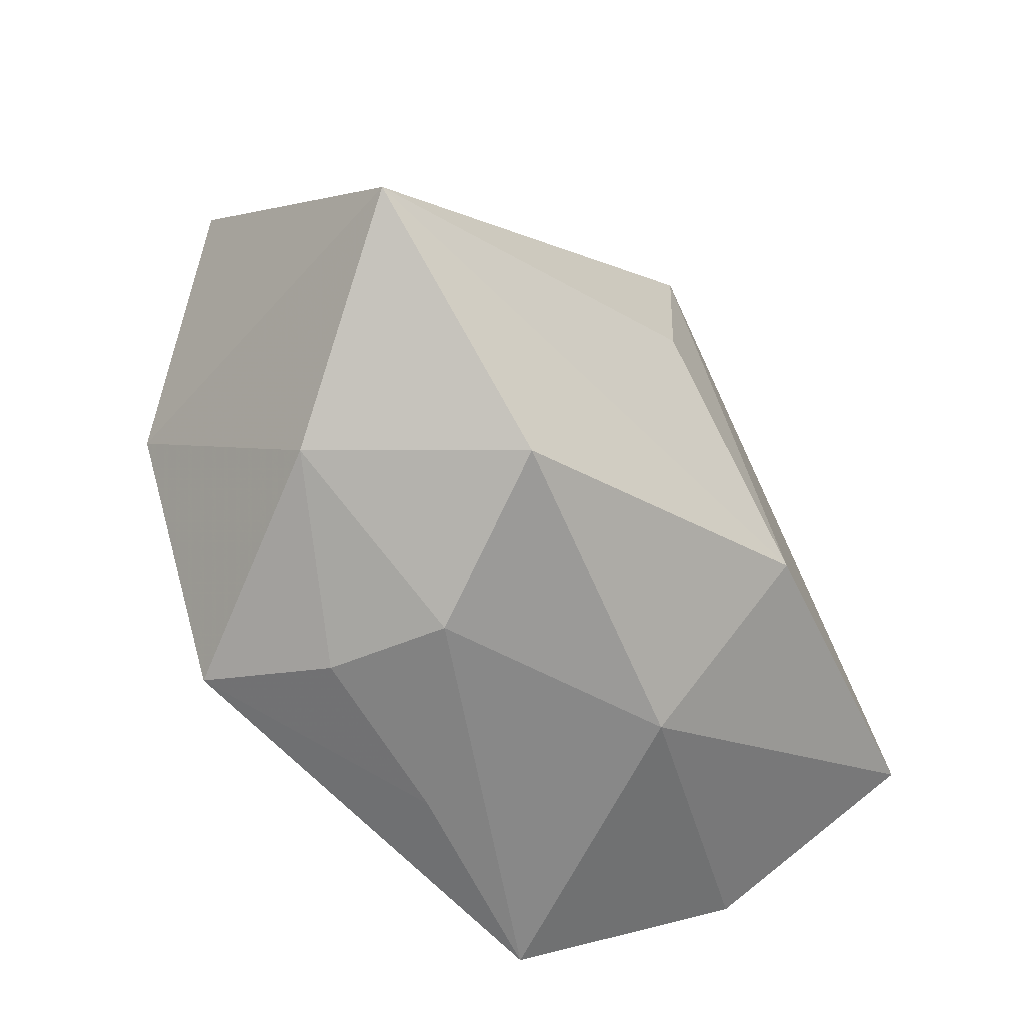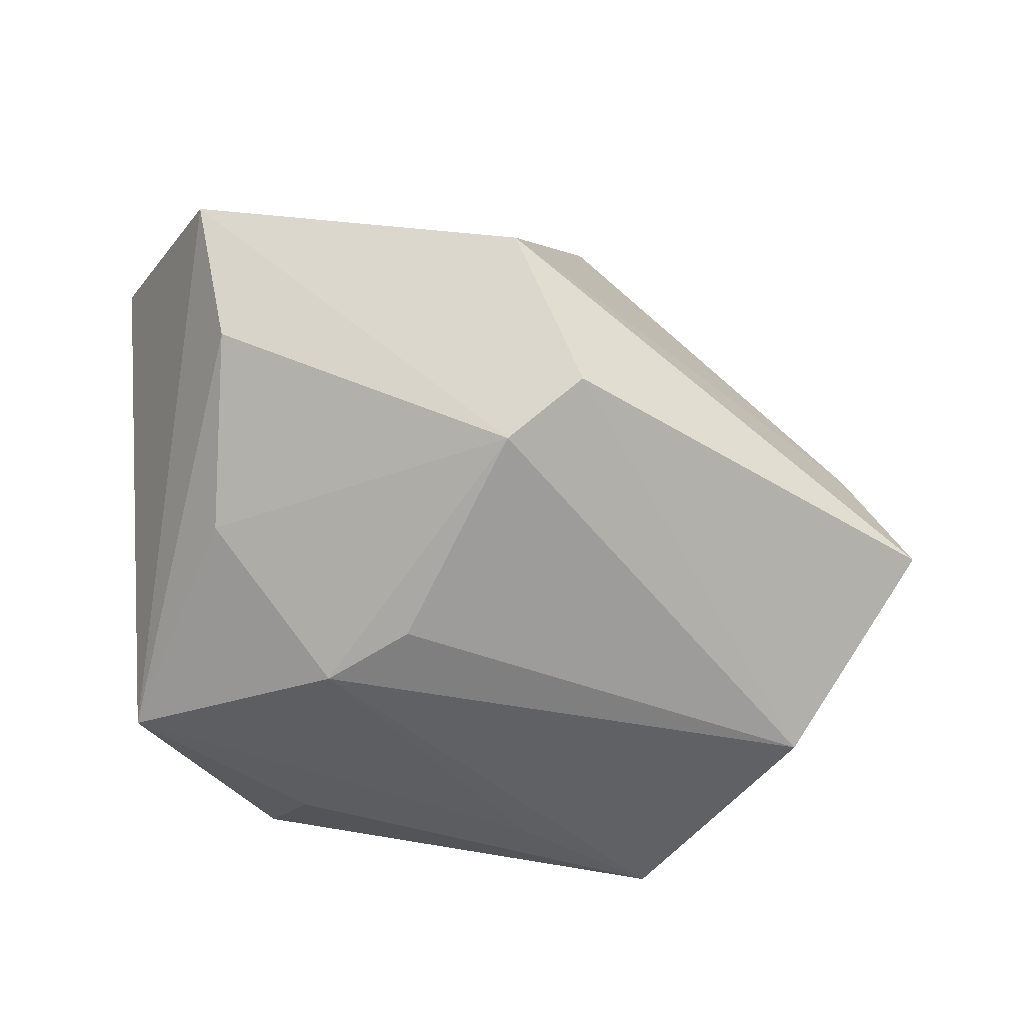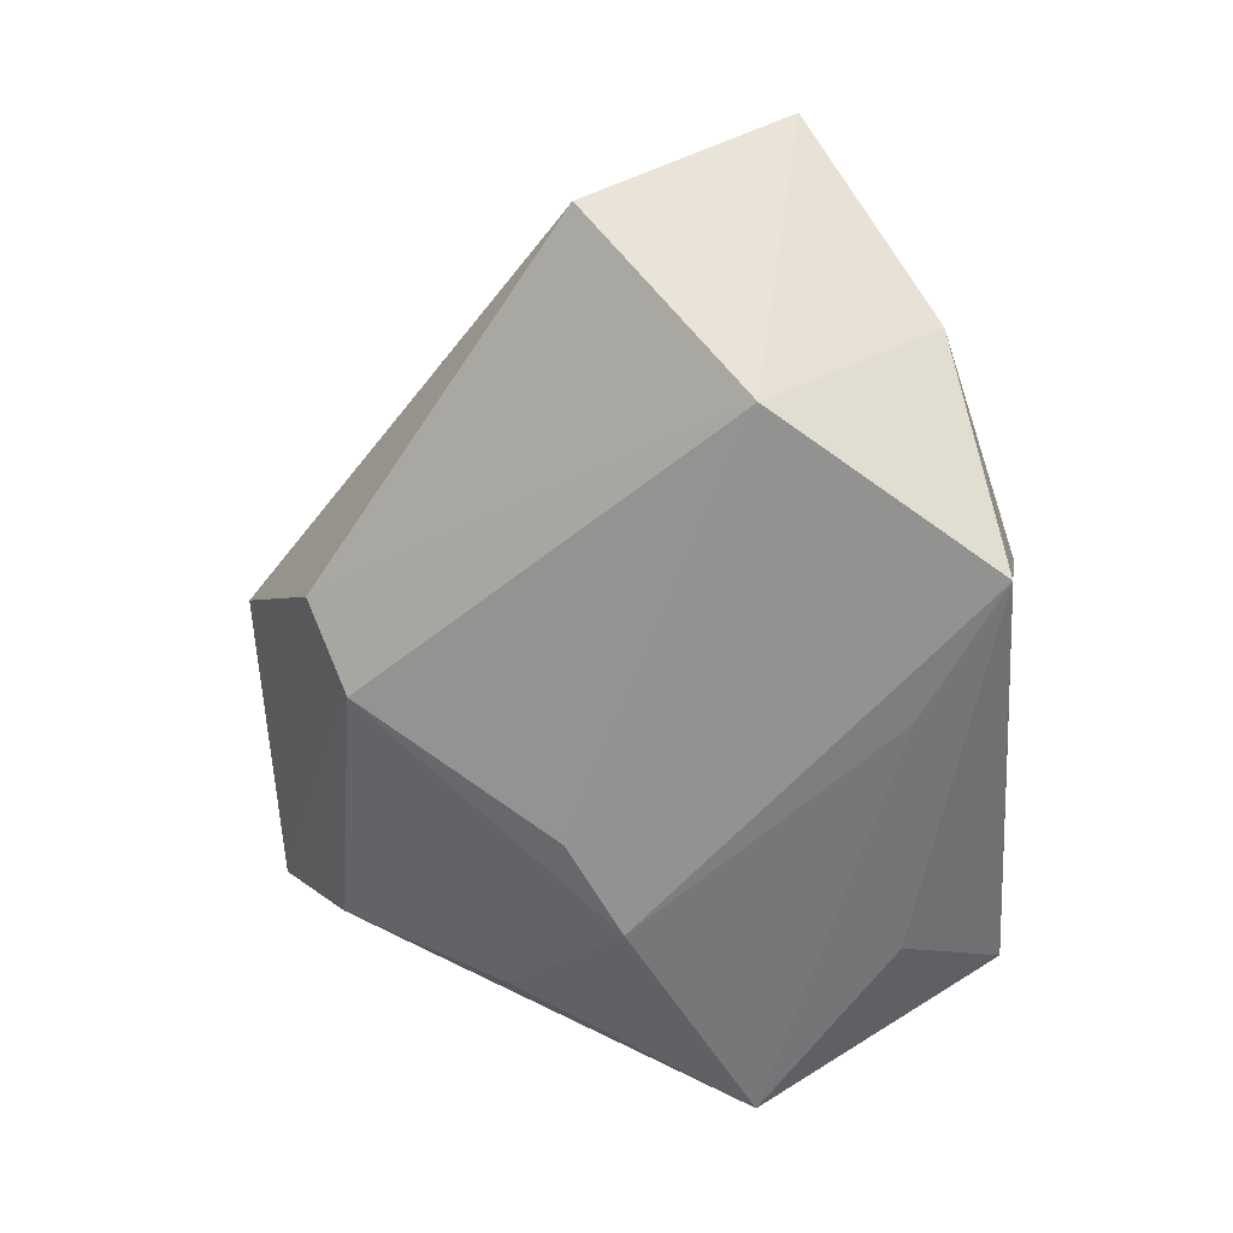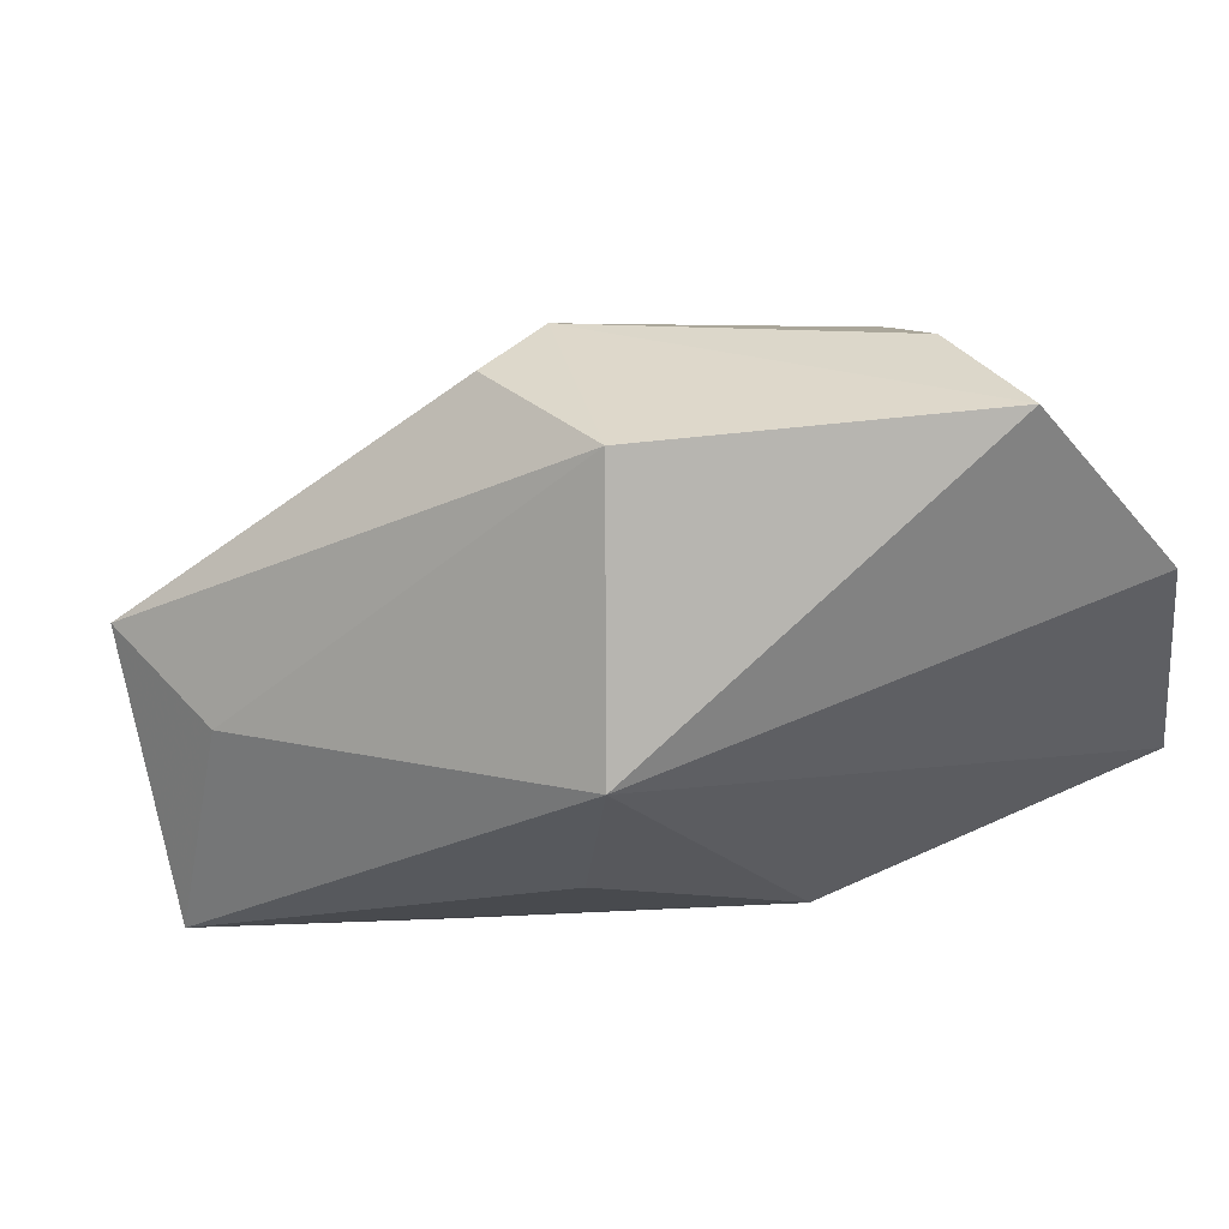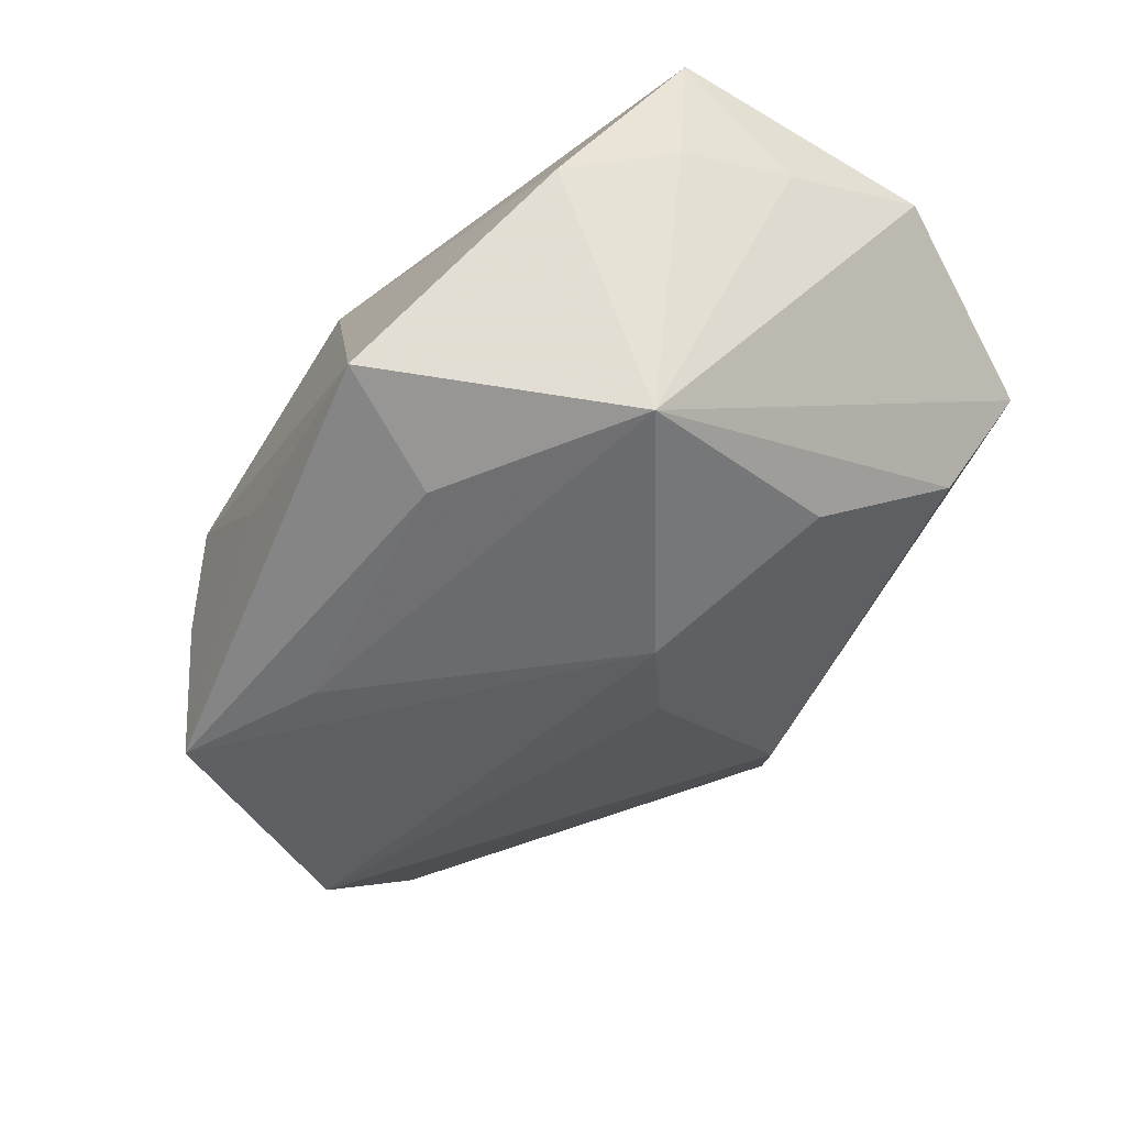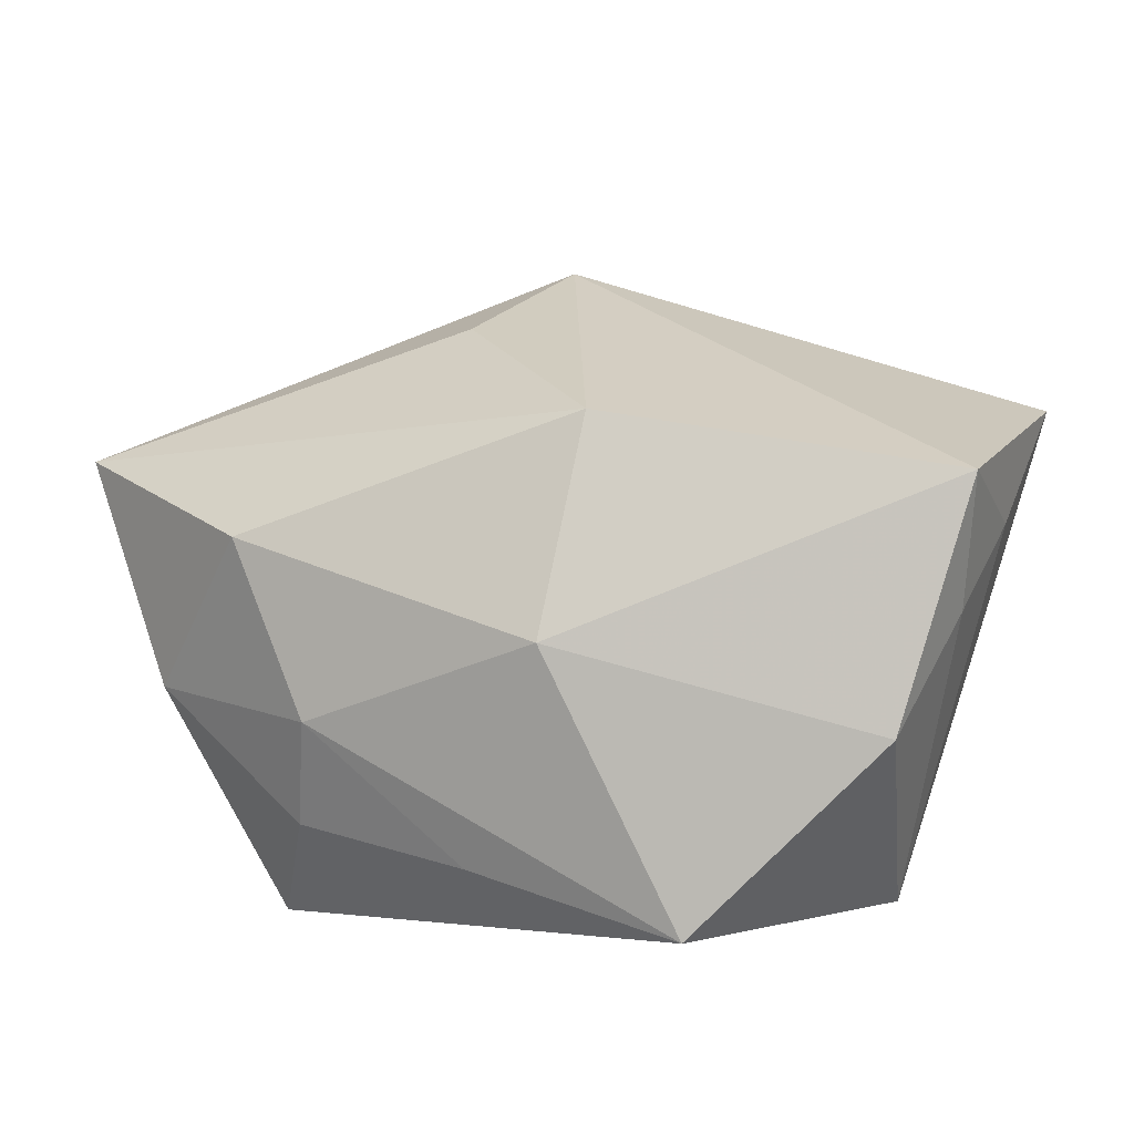
<metadata>
{"format":"obj","ext":"obj","renderer":"f3d","projection":"perspective","resolution":1024,"background":"white","views":[{"elev":-60.7,"azim":-62.9,"up":"+Y"},{"elev":-49.7,"azim":-177.8,"up":"+Z"},{"elev":-65.9,"azim":-87.8,"up":"+Z"},{"elev":62.5,"azim":-18.2,"up":"+Y"},{"elev":-41.5,"azim":64.3,"up":"+Z"},{"elev":27.7,"azim":27.7,"up":"+Z"}]}
</metadata>
<code>
v 0.02532 -0.03082 -0.01378
v 0.008594 -0.02661 0.01021
v -0.03417 -0.008631 -0.0253
v 0.006239 0.008775 -0.0243
v 0.02754 0.03888 0.01047
v 0.003451 -0.0312 -0.01274
v 0.0388 0.02147 0.01974
v 0.03917 -0.01765 0.004085
v -0.006049 0.03862 0.003291
v 0.005943 -0.01205 0.02644
v 0.04046 -0.005715 0.01133
v -0.01367 -0.0312 -0.001807
v -0.01489 0.00363 0.0246
v -0.01251 0.03107 -0.01122
v -0.01791 -0.02936 -0.02557
v -0.04911 -0.0143 0.01003
v -0.02408 -0.02583 0.01259
v -0.01463 -0.0312 -0.01339
v 0.02483 0.03163 -0.002368
v 0.04041 -0.004684 0.02489
v -0.04756 0.005806 -0.0118
v 0.04016 0.006329 0.01463
v 0.02009 -0.02098 -0.02049
v 0.02636 0.01514 -0.01411
v 0.01475 0.003883 -0.02557
v -0.0048 -0.02143 -0.02491
v -0.03369 -0.02573 -0.006324
v 0.03721 -0.00759 -0.02001
v -0.04155 0.005888 0.001291
v -0.004815 0.02755 -0.0161
v -0.01294 0.02196 0.0246
f 10 16 17
f 13 16 10
f 10 31 13
f 13 31 16
f 29 31 9
f 9 21 29
f 16 31 29
f 29 21 16
f 20 31 10
f 7 31 20
f 5 31 7
f 9 31 5
f 5 30 9
f 19 30 5
f 4 30 25
f 14 21 9
f 9 30 14
f 16 21 3
f 30 4 3
f 25 15 3
f 3 4 25
f 21 14 3
f 3 14 30
f 18 15 6
f 26 15 25
f 25 30 24
f 24 30 19
f 6 15 1
f 7 20 22
f 16 3 27
f 27 3 15
f 15 18 27
f 27 17 16
f 2 20 10
f 10 17 2
f 15 26 23
f 23 1 15
f 1 23 28
f 7 22 28
f 25 24 28
f 28 26 25
f 28 23 26
f 28 24 19
f 28 5 7
f 19 5 28
f 17 27 12
f 12 27 18
f 12 2 17
f 12 18 6
f 1 2 12
f 6 1 12
f 11 22 20
f 11 28 22
f 1 28 8
f 28 11 8
f 8 11 20
f 20 2 8
f 8 2 1

</code>
